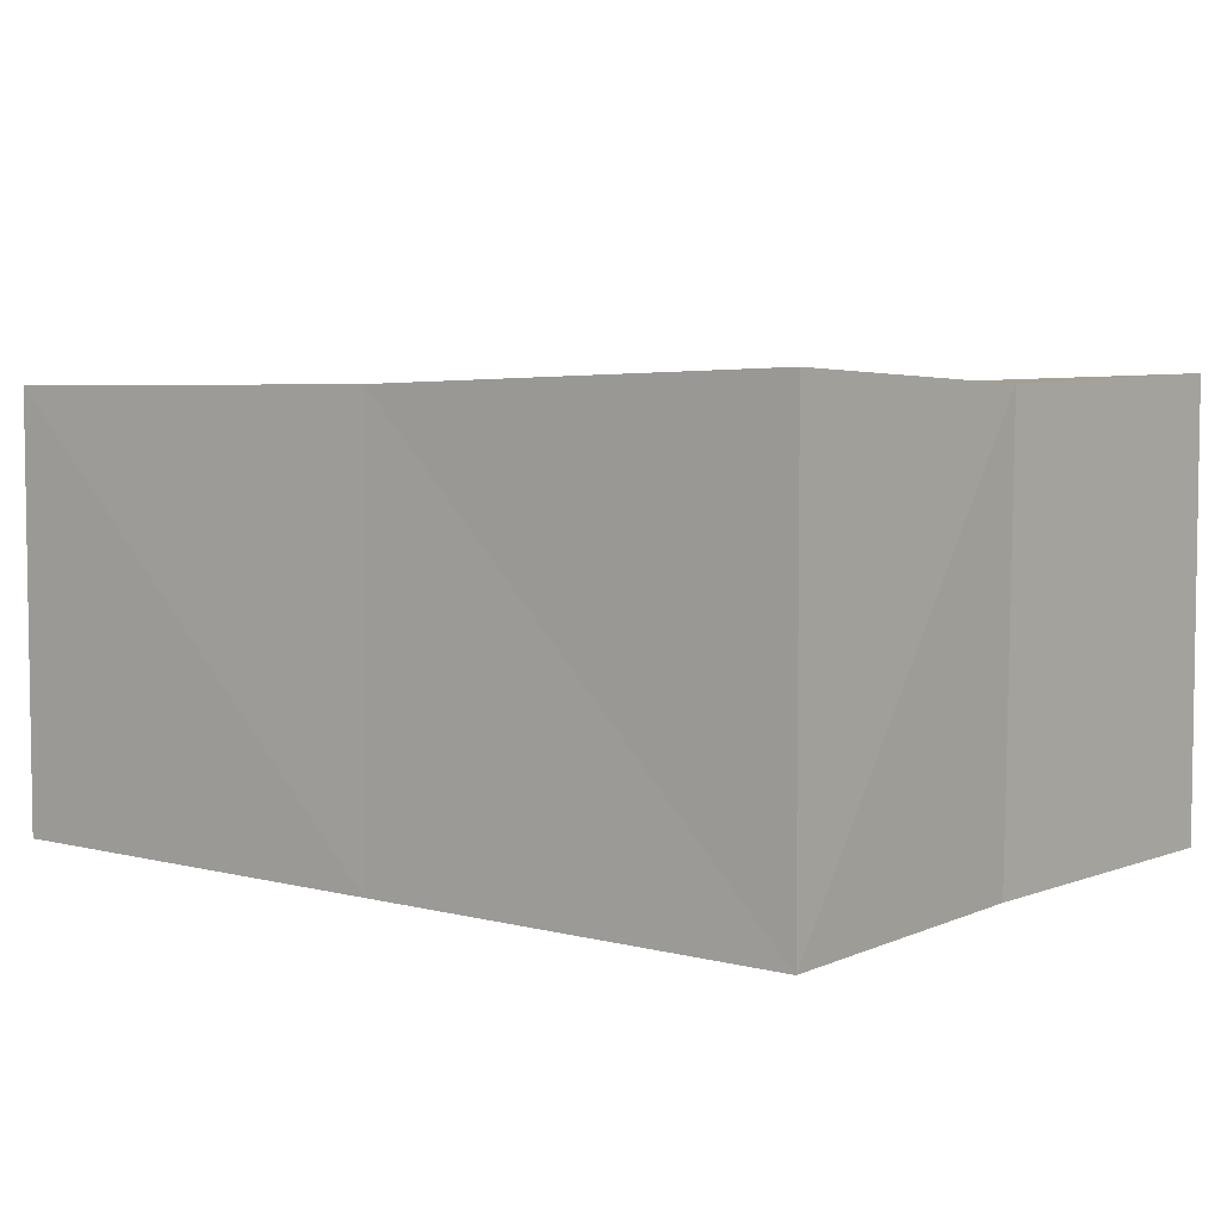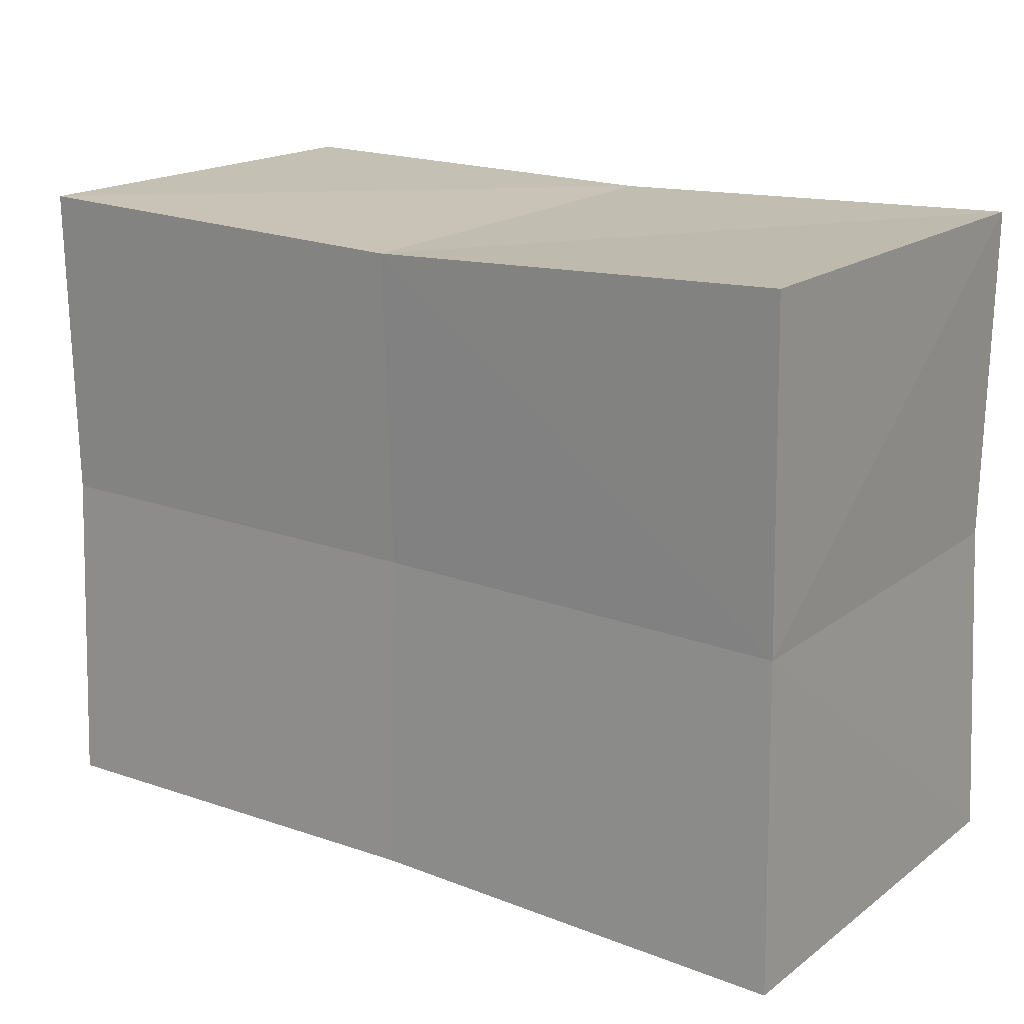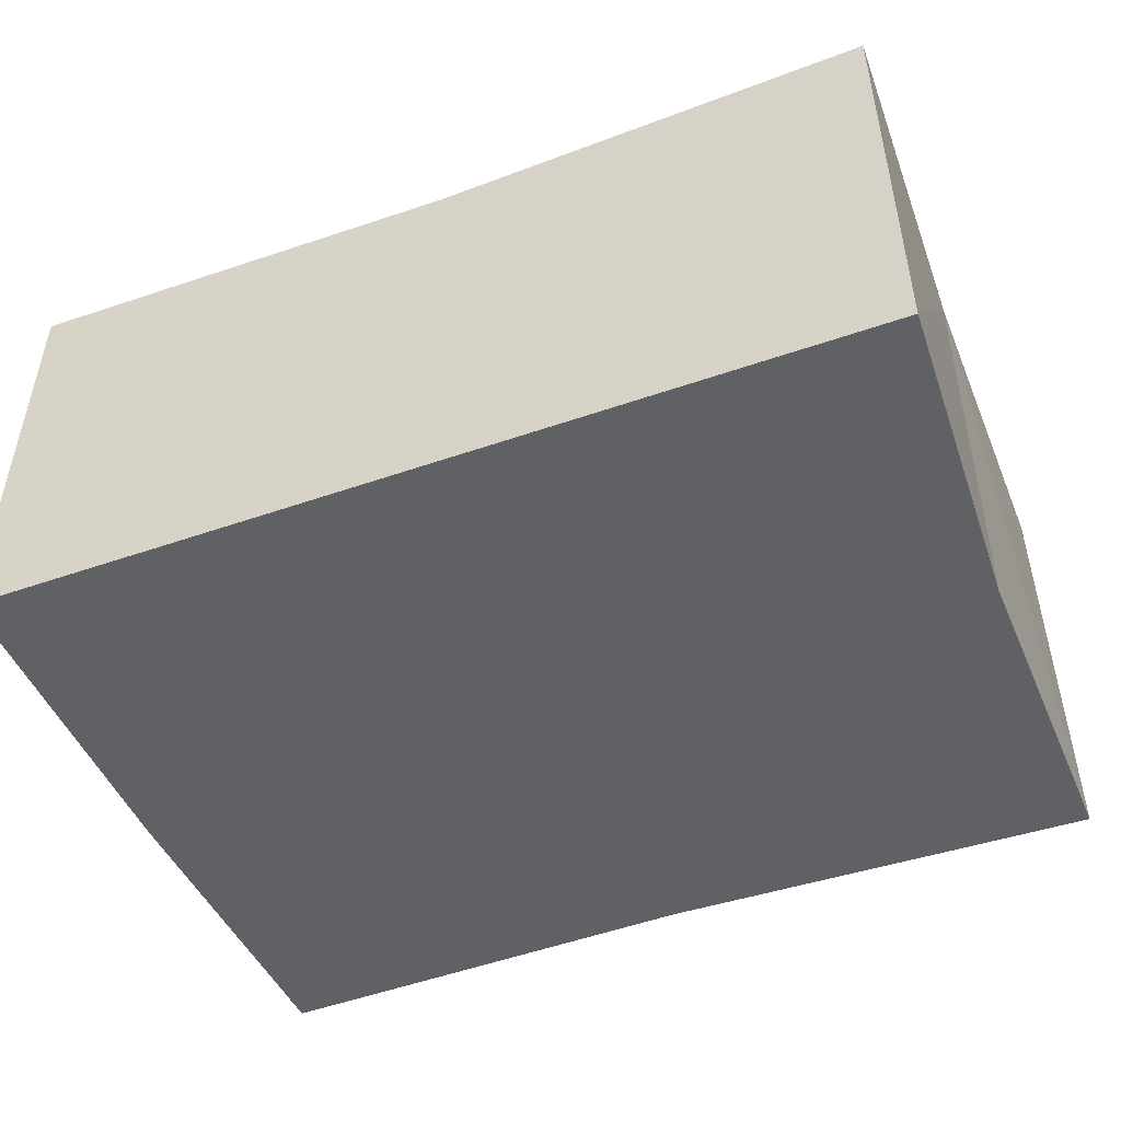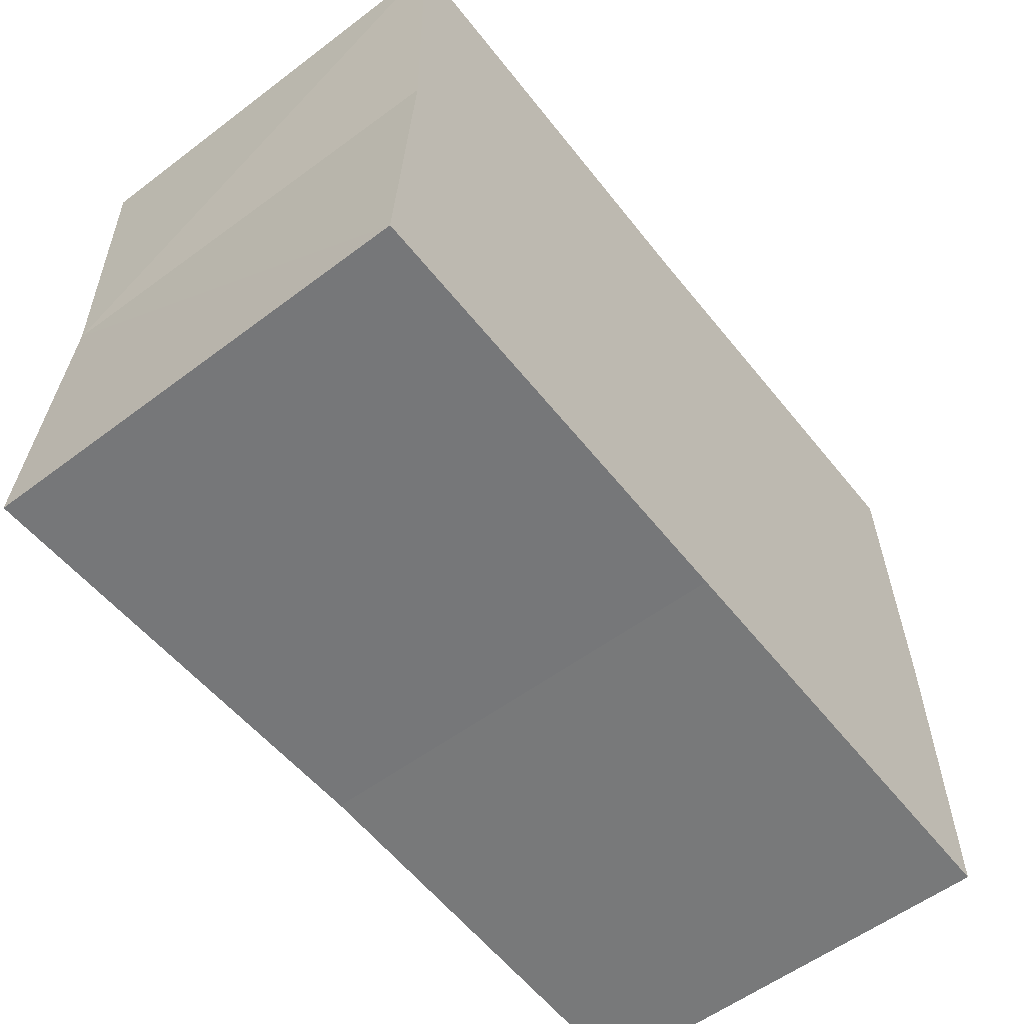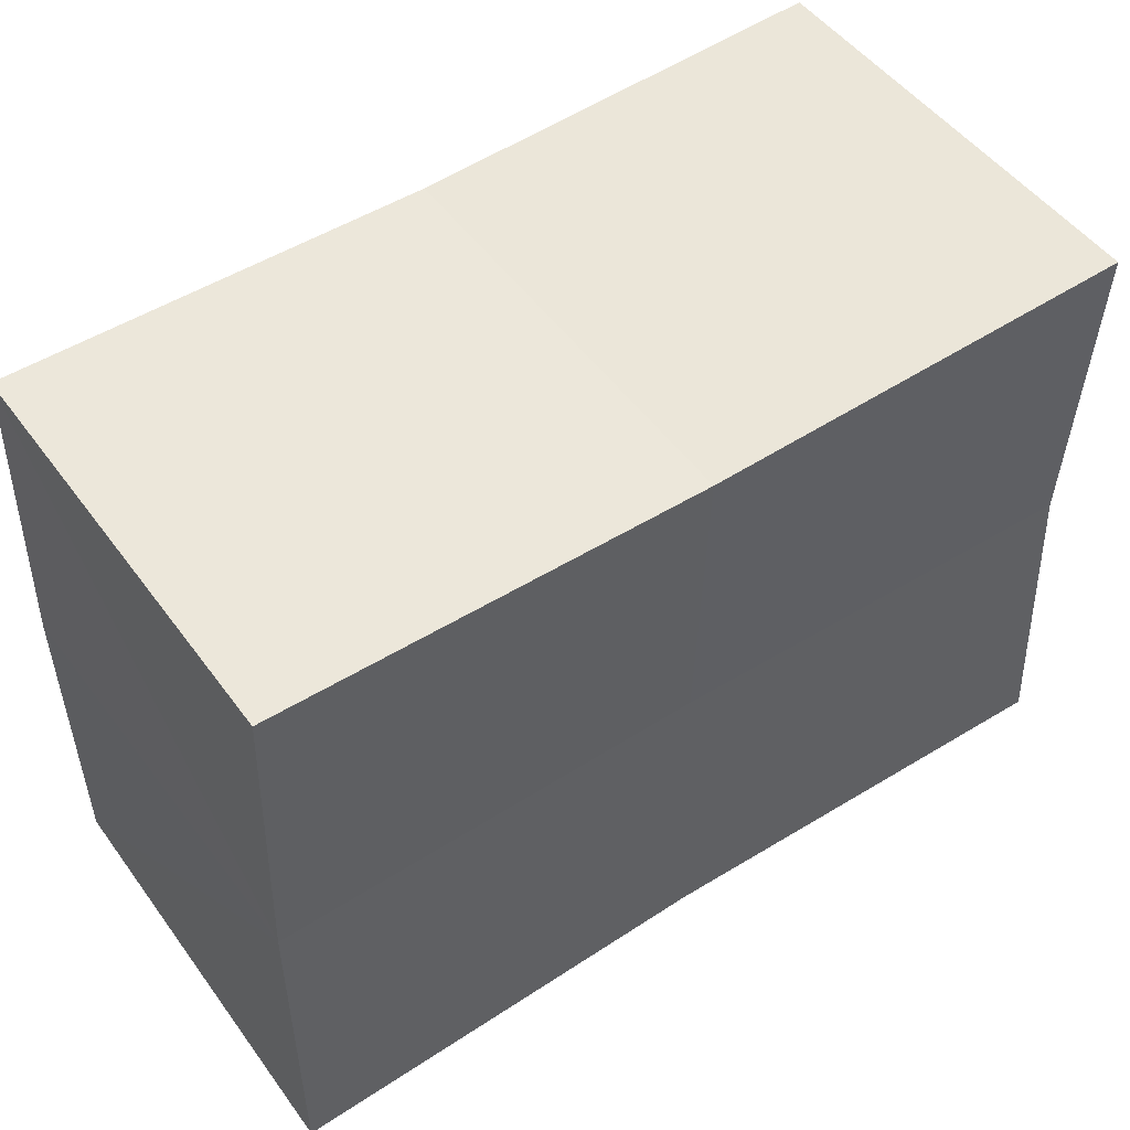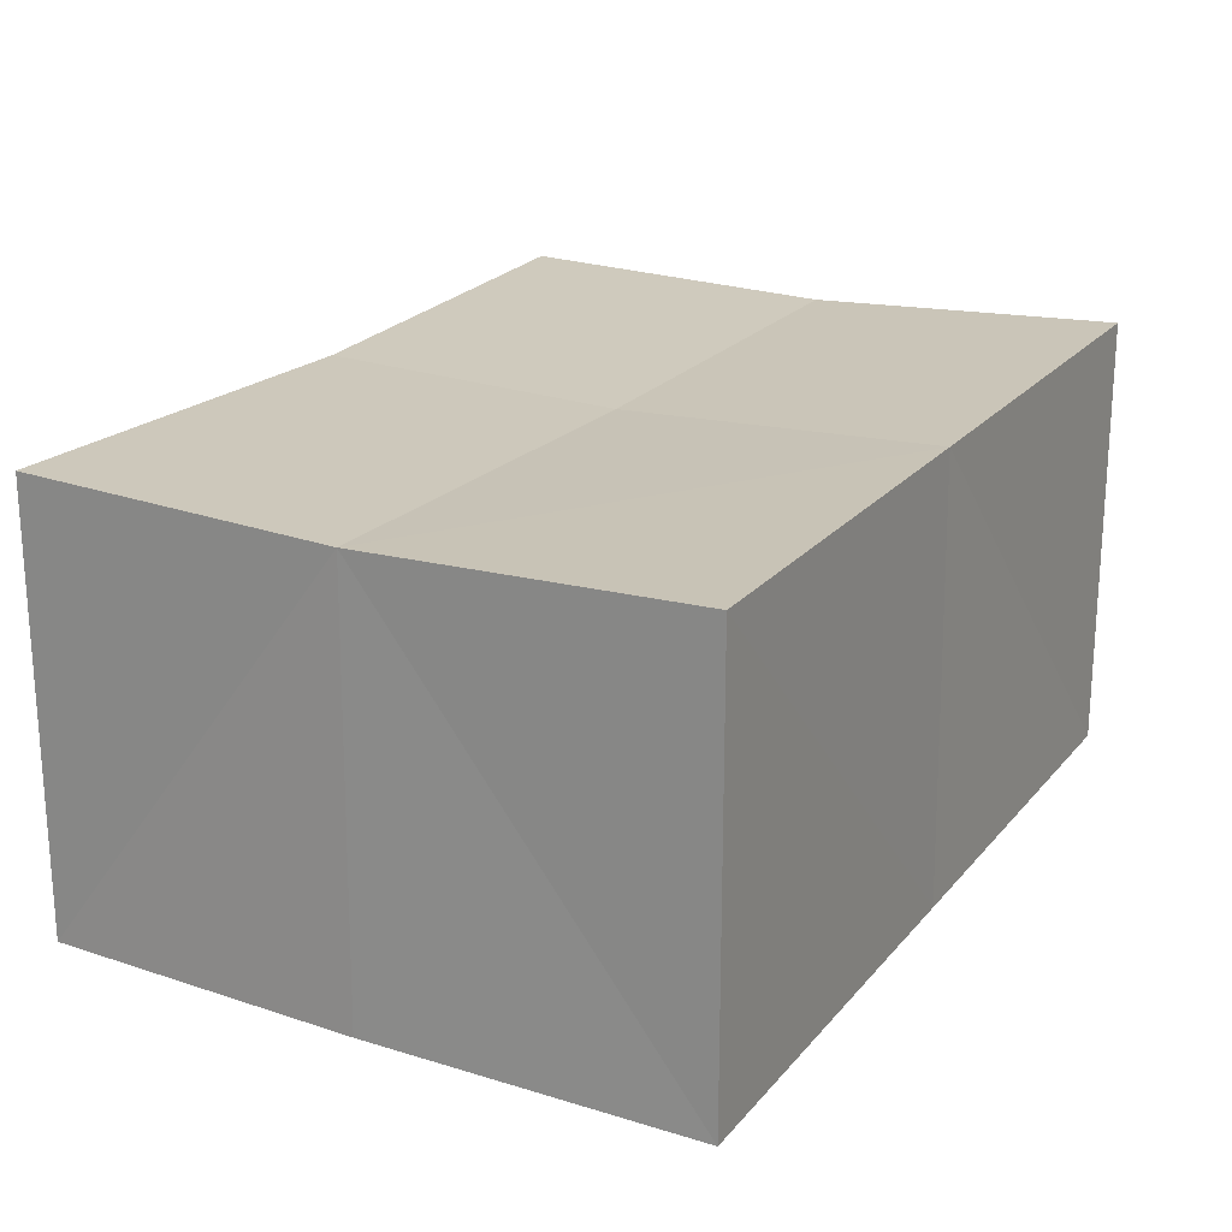
<metadata>
{"format":"obj","ext":"obj","renderer":"f3d","projection":"perspective","resolution":1024,"background":"white","views":[{"elev":5.0,"azim":-140.3,"up":"+Y"},{"elev":17.9,"azim":-144.2,"up":"+Z"},{"elev":-48.5,"azim":-158.0,"up":"+Y"},{"elev":-57.1,"azim":-51.9,"up":"+Z"},{"elev":50.5,"azim":144.9,"up":"+Z"},{"elev":20.6,"azim":118.9,"up":"+Y"}]}
</metadata>
<code>
o cardboardbox_Cube
v -0.39 0 0.3
v -0.4 0 -0.29
v 0.4 0 -0.3
v 0.39 0 0.29
v -0.39 0.4 0.3
v -0.4 0.4 -0.29
v 0.4 0.39 -0.3
v 0.39 0.39 0.29
v -0.39 0.39 0
v -0.385 0 0
v 0.395 0.38 0
v 0.4 0 0
v 0 0.38 0
v 0 0 0
v 0 0 0.285
v 0 0.39 0.28
v 0 0 -0.295
v 0 0.39 -0.29
f 9 6 2
f 7 3 17
f 11 8 4
f 16 5 1
f 17 3 12
f 18 6 9
f 9 10 1
f 11 12 3
f 14 12 4
f 16 13 9
f 10 14 15
f 11 13 16
f 8 16 15
f 11 7 18
f 10 2 17
f 18 17 2
f 10 9 2
f 18 7 17
f 12 11 4
f 15 16 1
f 14 17 12
f 13 18 9
f 5 9 1
f 7 11 3
f 15 14 4
f 5 16 9
f 1 10 15
f 8 11 16
f 4 8 15
f 13 11 18
f 14 10 17
f 6 18 2

</code>
